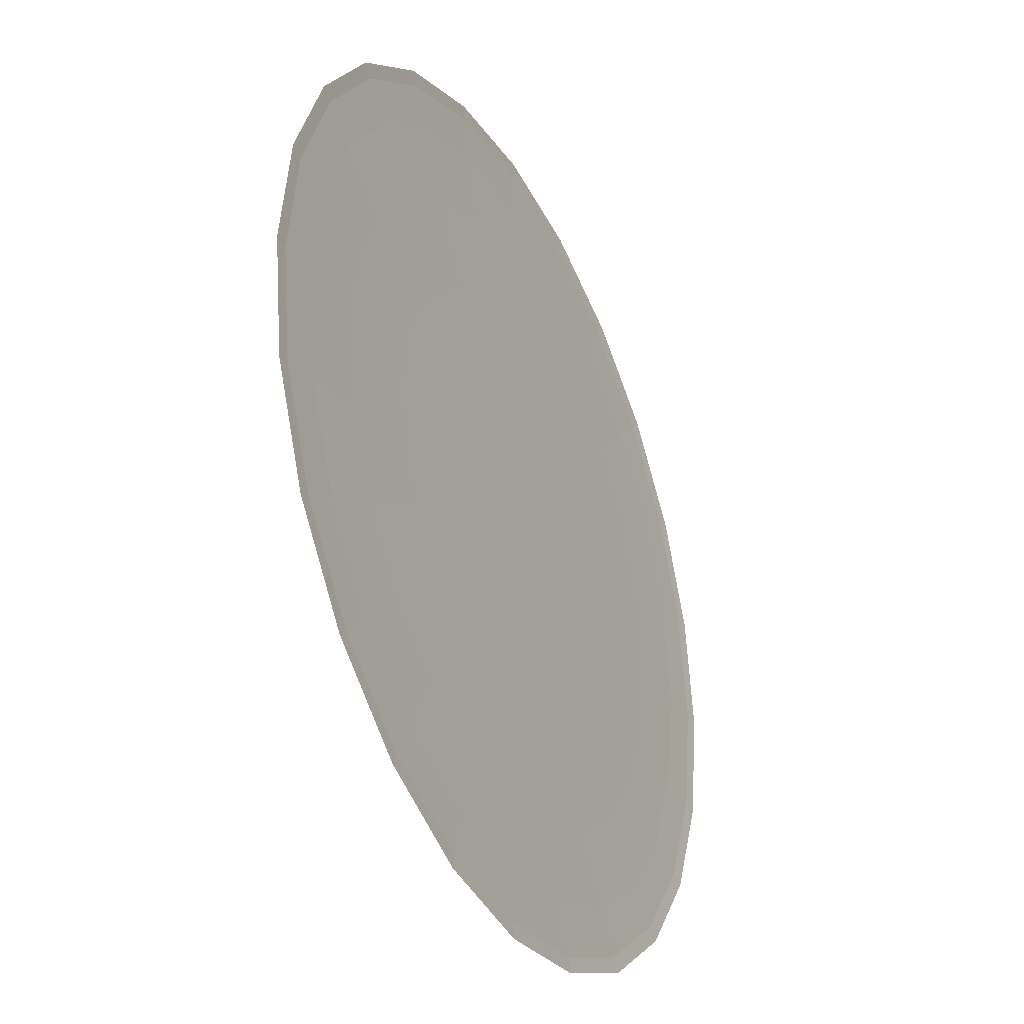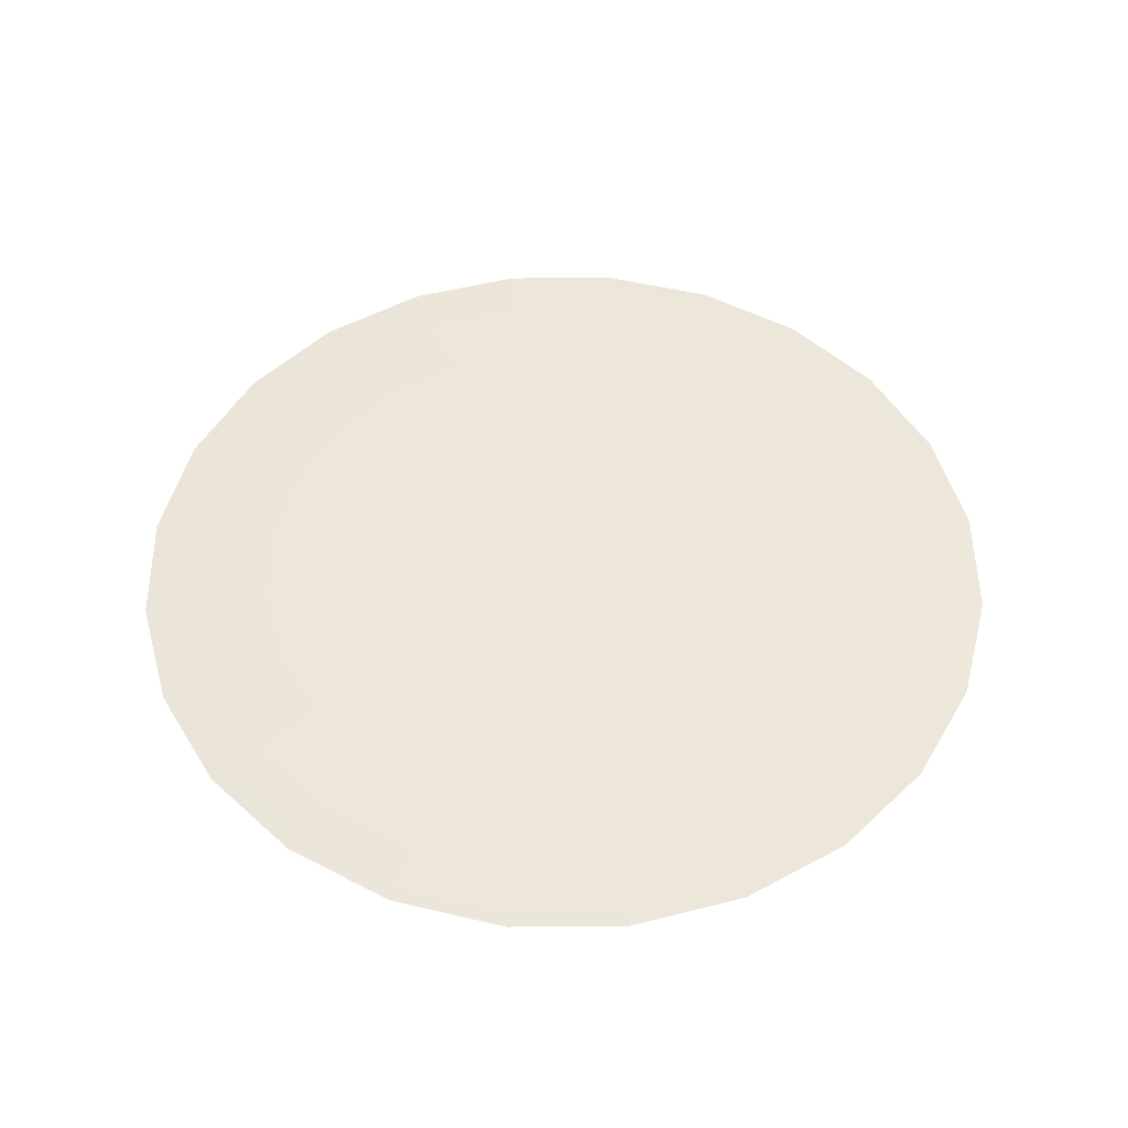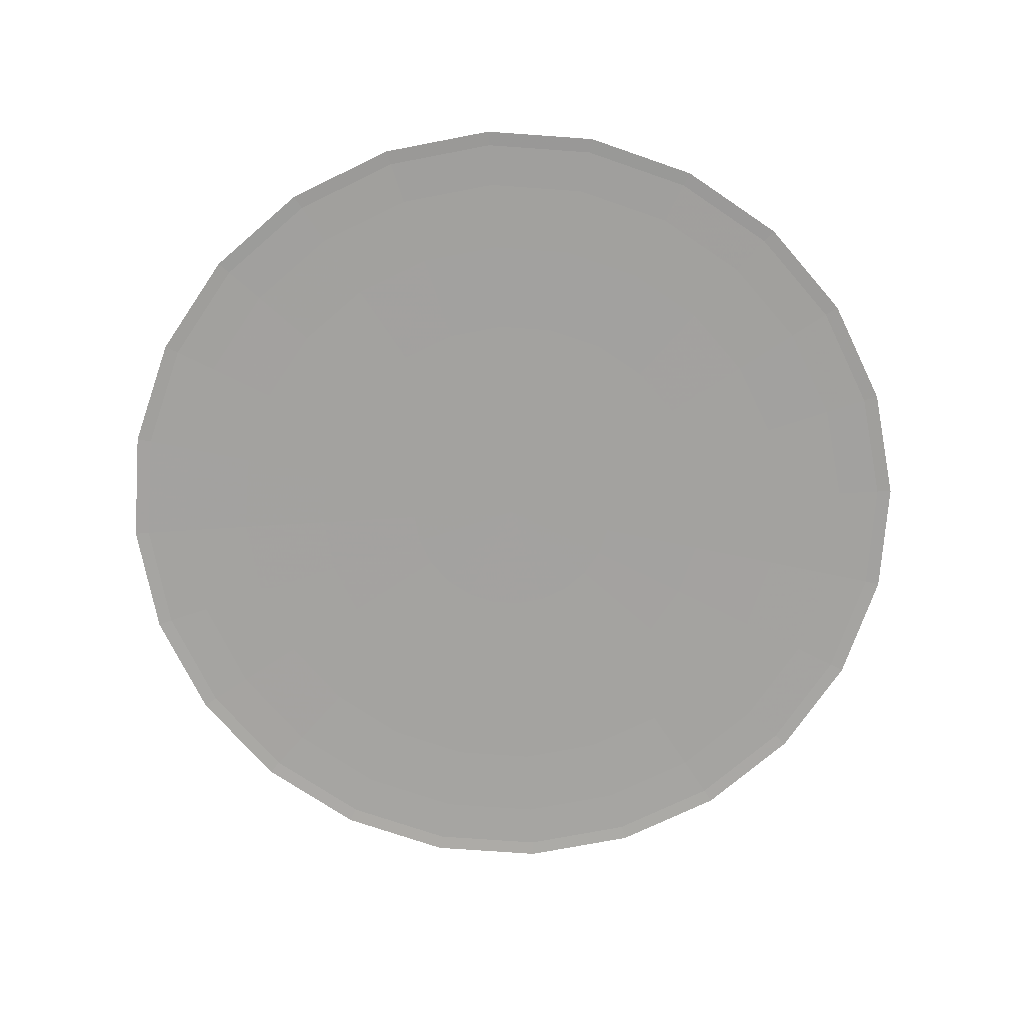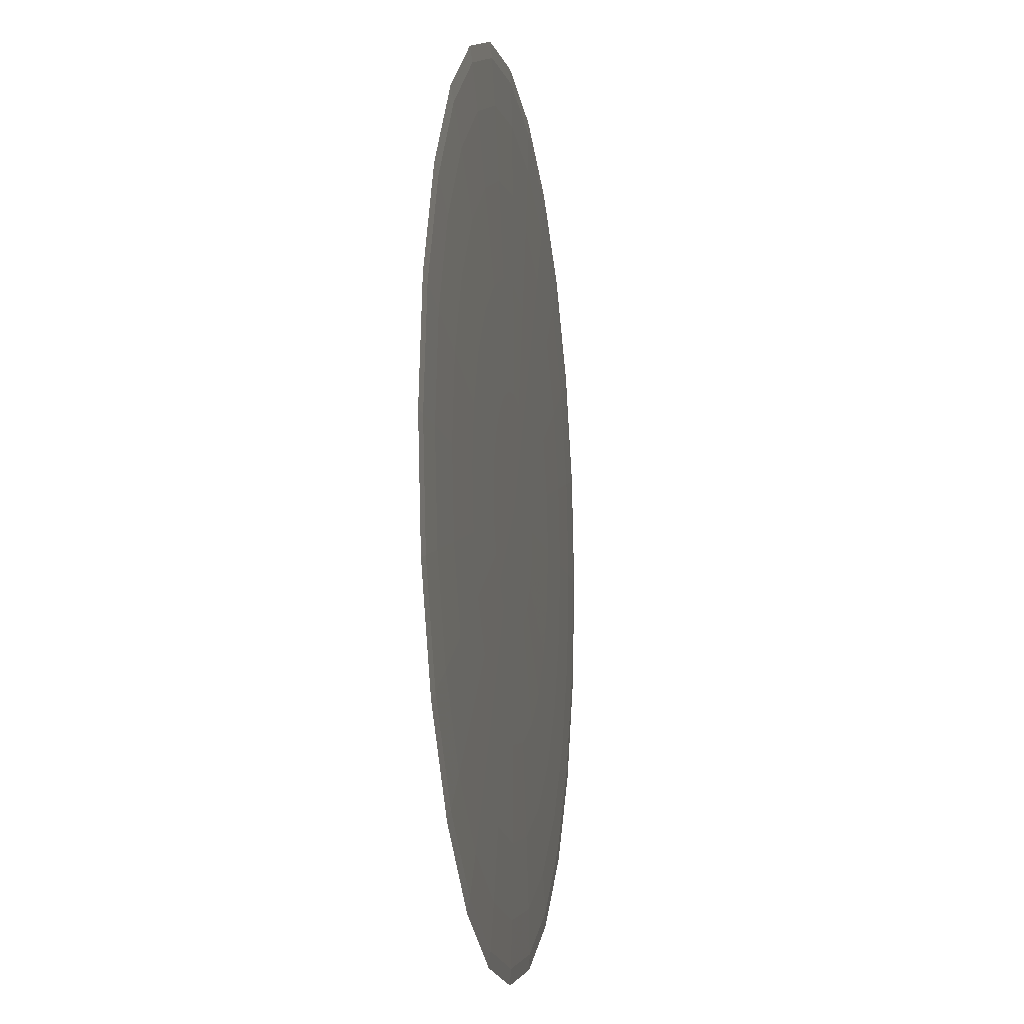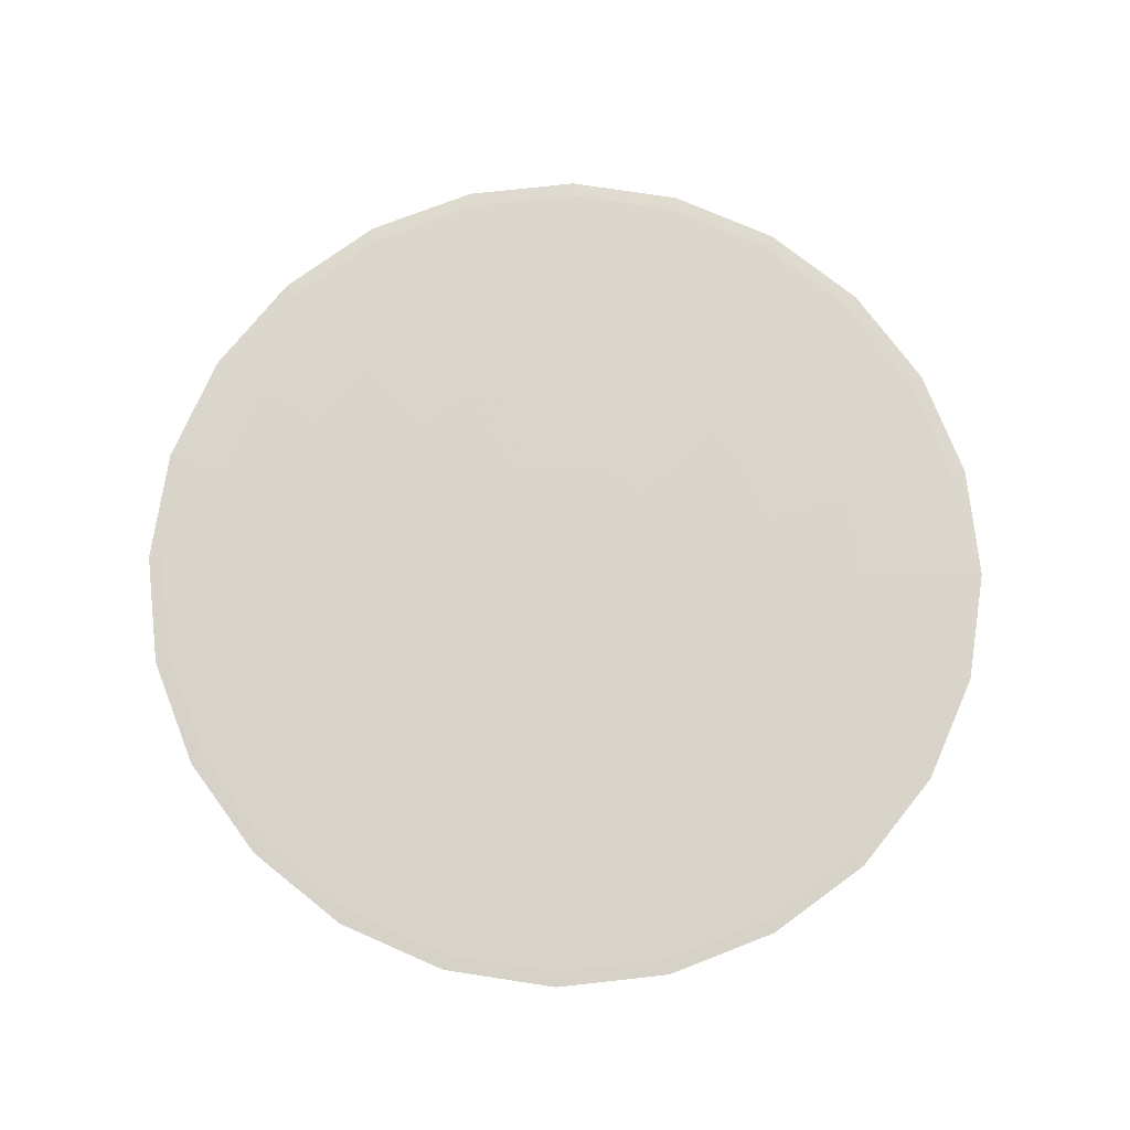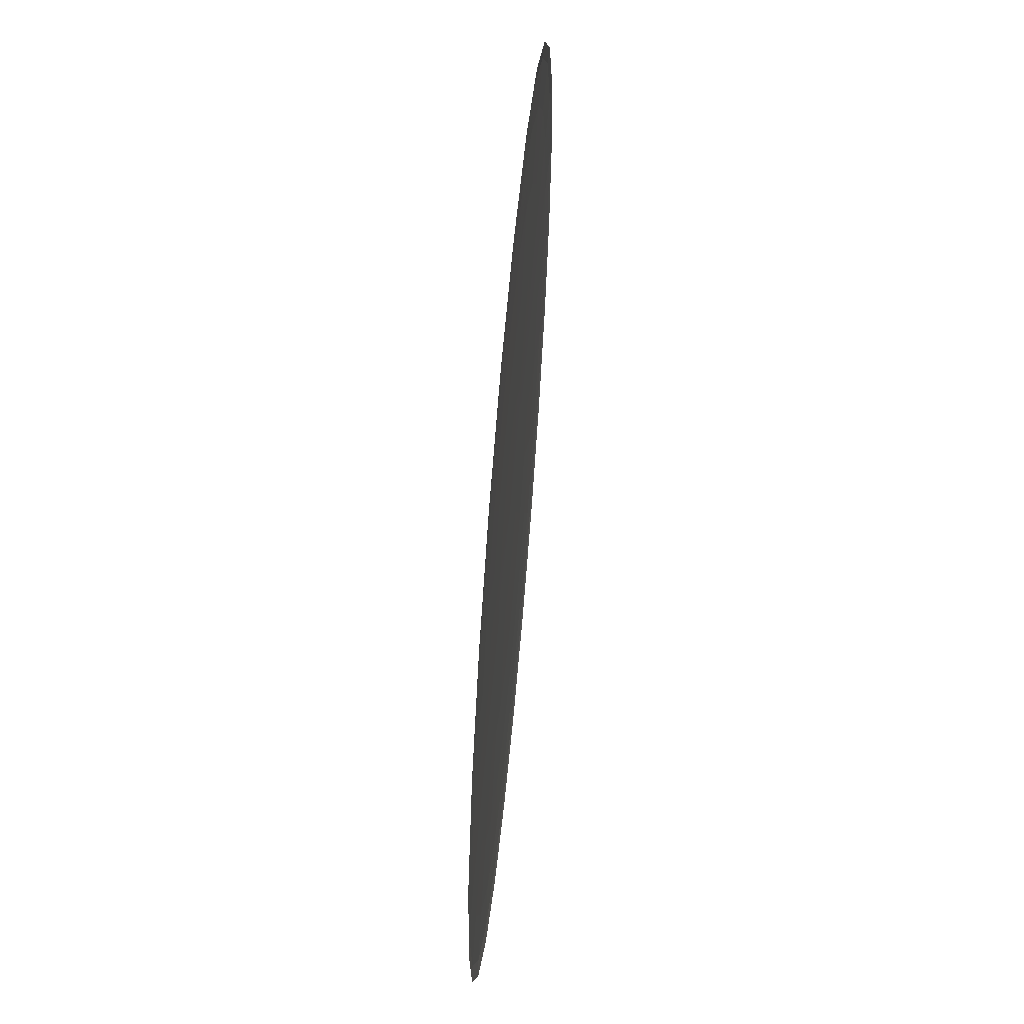
<metadata>
{"format":"obj","ext":"obj","renderer":"f3d","projection":"perspective","resolution":1024,"background":"white","views":[{"elev":-34.7,"azim":116.1,"up":"+Y"},{"elev":50.9,"azim":52.0,"up":"+Z"},{"elev":-72.6,"azim":-161.6,"up":"+Z"},{"elev":-10.6,"azim":-80.7,"up":"+Y"},{"elev":74.3,"azim":136.2,"up":"+Z"},{"elev":59.9,"azim":95.1,"up":"+Y"}]}
</metadata>
<code>
g c014disc
v -0 1.477e-08 0.002966
v -0.05104 0.1905 0.00274
v -8.621e-09 0.1972 0.00274
v -0.09861 0.368 0.002078
v -1.665e-08 0.381 0.002078
v -0.1395 0.5205 0.001024
v -2.355e-08 0.5388 0.001024
v -0.1708 0.6374 -0.0003502
v -2.885e-08 0.6599 -0.0003502
v -0.1905 0.711 -0.00195
v -3.217e-08 0.736 -0.00195
v -0.1972 0.736 -0.003667
v -3.331e-08 0.762 -0.003667
v -0.381 0.6599 -0.003667
v -0.368 0.6374 -0.00195
v -0.5388 0.5388 -0.003667
v -0.33 0.5715 -0.0003502
v -0.5205 0.5205 -0.00195
v -0.6599 0.381 -0.003667
v -0.2694 0.4666 0.001024
v -0.4666 0.4666 -0.0003503
v -0.6374 0.368 -0.00195
v -0.736 0.1972 -0.003667
v -0.1905 0.33 0.002078
v -0.381 0.381 0.001024
v -0.5715 0.33 -0.0003503
v -0.711 0.1905 -0.00195
v -0.762 9.681e-08 -0.003667
v -0.09861 0.1708 0.00274
v -0 1.477e-08 0.002966
v -0.2694 0.2694 0.002078
v -0.4666 0.2694 0.001024
v -0.6374 0.1708 -0.0003503
v -0.736 1.014e-07 -0.00195
v -0.736 -0.1972 -0.003667
v -0.1395 0.1395 0.00274
v -0 1.477e-08 0.002966
v -0.33 0.1905 0.002078
v -0.5205 0.1395 0.001024
v -0.6599 9.79e-08 -0.0003503
v -0.711 -0.1905 -0.00195
v -0.6599 -0.381 -0.003667
v -0.1708 0.09861 0.00274
v -0 1.477e-08 0.002966
v -0.368 0.09861 0.002078
v -0.5388 8.646e-08 0.001024
v -0.6374 -0.1708 -0.0003503
v -0.6374 -0.368 -0.00195
v -0.5388 -0.5388 -0.003667
v -0.1905 0.05104 0.00274
v -0 1.477e-08 0.002966
v -0.381 6.787e-08 0.002078
v -0.5205 -0.1395 0.001024
v -0.5715 -0.33 -0.0003503
v -0.5205 -0.5205 -0.00195
v -0.381 -0.6599 -0.003667
v -0.1972 4.342e-08 0.00274
v -0 1.477e-08 0.002966
v -0.368 -0.09861 0.002078
v -0.4666 -0.2694 0.001024
v -0.4666 -0.4666 -0.0003503
v -0.368 -0.6374 -0.00195
v -0.1972 -0.736 -0.003667
v -0.1905 -0.05104 0.00274
v -0 1.477e-08 0.002966
v -0.33 -0.1905 0.002078
v -0.381 -0.381 0.001024
v -0.33 -0.5715 -0.0003503
v -0.1905 -0.711 -0.00195
v -3.543e-07 -0.762 -0.003667
v -0.1708 -0.09861 0.00274
v -0 1.477e-08 0.002966
v -0.2694 -0.2694 0.002078
v -0.2694 -0.4666 0.001024
v -0.1708 -0.6374 -0.0003503
v -3.422e-07 -0.736 -0.00195
v 0.1972 -0.736 -0.003667
v -0.1395 -0.1395 0.00274
v -0 1.477e-08 0.002966
v -0.1905 -0.33 0.002078
v -0.1395 -0.5205 0.001024
v -3.068e-07 -0.6599 -0.0003503
v 0.1905 -0.711 -0.00195
v 0.381 -0.6599 -0.003667
v -0.09861 -0.1708 0.00274
v -0 1.477e-08 0.002966
v -0.09861 -0.368 0.002078
v -2.505e-07 -0.5388 0.001024
v 0.1708 -0.6374 -0.0003503
v 0.368 -0.6374 -0.00195
v 0.5388 -0.5388 -0.003667
v -0.05104 -0.1905 0.00274
v -0 1.477e-08 0.002966
v -1.771e-07 -0.381 0.002078
v 0.1395 -0.5205 0.001024
v 0.33 -0.5715 -0.0003503
v 0.5205 -0.5205 -0.00195
v 0.6599 -0.381 -0.003667
v -9.169e-08 -0.1972 0.00274
v -0 1.477e-08 0.002966
v 0.09861 -0.368 0.002078
v 0.2694 -0.4666 0.001024
v 0.4666 -0.4666 -0.0003503
v 0.6374 -0.368 -0.00195
v 0.736 -0.1972 -0.003667
v 0.05104 -0.1905 0.00274
v -0 1.477e-08 0.002966
v 0.1905 -0.33 0.002078
v 0.381 -0.381 0.001024
v 0.5715 -0.33 -0.0003503
v 0.711 -0.1905 -0.00195
v 0.762 -6.117e-07 -0.003667
v 0.09861 -0.1708 0.00274
v -0 1.477e-08 0.002966
v 0.2694 -0.2694 0.002078
v 0.4666 -0.2694 0.001024
v 0.6374 -0.1708 -0.0003503
v 0.736 -5.83e-07 -0.00195
v 0.736 0.1972 -0.003667
v 0.1395 -0.1395 0.00274
v -0 1.477e-08 0.002966
v 0.33 -0.1905 0.002078
v 0.5205 -0.1395 0.001024
v 0.6599 -5.157e-07 -0.0003503
v 0.711 0.1905 -0.00195
v 0.6599 0.381 -0.003667
v 0.1708 -0.09861 0.00274
v -0 1.477e-08 0.002966
v 0.368 -0.09861 0.002078
v 0.5388 -4.145e-07 0.001024
v 0.6374 0.1708 -0.0003503
v 0.6374 0.368 -0.00195
v 0.5388 0.5388 -0.003667
v 0.1905 -0.05104 0.00274
v -0 1.477e-08 0.002966
v 0.381 -2.864e-07 0.002078
v 0.5205 0.1395 0.001024
v 0.5715 0.33 -0.0003503
v 0.5205 0.5205 -0.00195
v 0.381 0.6599 -0.003667
v 0.1972 -1.4e-07 0.00274
v -0 1.477e-08 0.002966
v 0.368 0.09861 0.002078
v 0.4666 0.2694 0.001024
v 0.4666 0.4666 -0.0003503
v 0.368 0.6374 -0.00195
v 0.1972 0.736 -0.003667
v 0.1905 0.05104 0.00274
v -0 1.477e-08 0.002966
v 0.33 0.1905 0.002078
v 0.381 0.381 0.001024
v 0.33 0.5715 -0.0003502
v 0.1905 0.711 -0.00195
v -3.331e-08 0.762 -0.003667
v -3.217e-08 0.736 -0.00195
v 0.1708 0.6374 -0.0003502
v -2.885e-08 0.6599 -0.0003502
v 0.1708 0.09861 0.00274
v -0 1.477e-08 0.002966
v 0.2694 0.2694 0.002078
v 0.2694 0.4666 0.001024
v 0.1395 0.5205 0.001024
v -2.355e-08 0.5388 0.001024
v 0.1395 0.1395 0.00274
v -0 1.477e-08 0.002966
v 0.1905 0.33 0.002078
v 0.09861 0.368 0.002078
v -1.665e-08 0.381 0.002078
v 0.09861 0.1708 0.00274
v -0 1.477e-08 0.002966
v 0.05104 0.1905 0.00274
v -0 1.477e-08 0.002966
v -8.621e-09 0.1972 0.00274
v -0 1.477e-08 0.002966
g c014disc_0
f 3 2 1
f 4 2 3
f 5 4 3
f 6 4 5
f 7 6 5
f 8 6 7
f 9 8 7
f 10 8 9
f 11 10 9
f 12 10 11
f 13 12 11
f 12 14 10
f 14 15 10
f 10 15 8
f 14 16 15
f 8 17 6
f 15 17 8
f 16 18 15
f 15 18 17
f 16 19 18
f 6 20 4
f 17 20 6
f 18 21 17
f 17 21 20
f 19 22 18
f 18 22 21
f 19 23 22
f 20 24 4
f 4 24 2
f 21 25 20
f 20 25 24
f 22 26 21
f 21 26 25
f 23 27 22
f 22 27 26
f 23 28 27
f 24 29 2
f 2 29 30
f 25 31 24
f 24 31 29
f 26 32 25
f 25 32 31
f 27 33 26
f 26 33 32
f 28 34 27
f 27 34 33
f 28 35 34
f 31 36 29
f 29 36 37
f 32 38 31
f 31 38 36
f 33 39 32
f 32 39 38
f 34 40 33
f 33 40 39
f 35 41 34
f 34 41 40
f 35 42 41
f 38 43 36
f 36 43 44
f 39 45 38
f 38 45 43
f 40 46 39
f 39 46 45
f 41 47 40
f 40 47 46
f 42 48 41
f 41 48 47
f 42 49 48
f 45 50 43
f 43 50 51
f 46 52 45
f 45 52 50
f 47 53 46
f 46 53 52
f 48 54 47
f 47 54 53
f 49 55 48
f 48 55 54
f 49 56 55
f 52 57 50
f 50 57 58
f 53 59 52
f 52 59 57
f 54 60 53
f 53 60 59
f 55 61 54
f 54 61 60
f 56 62 55
f 55 62 61
f 56 63 62
f 59 64 57
f 57 64 65
f 60 66 59
f 59 66 64
f 61 67 60
f 60 67 66
f 62 68 61
f 61 68 67
f 63 69 62
f 62 69 68
f 63 70 69
f 66 71 64
f 64 71 72
f 67 73 66
f 66 73 71
f 68 74 67
f 67 74 73
f 69 75 68
f 68 75 74
f 70 76 69
f 69 76 75
f 70 77 76
f 73 78 71
f 71 78 79
f 74 80 73
f 73 80 78
f 75 81 74
f 74 81 80
f 76 82 75
f 75 82 81
f 77 83 76
f 76 83 82
f 77 84 83
f 80 85 78
f 78 85 86
f 81 87 80
f 80 87 85
f 82 88 81
f 81 88 87
f 83 89 82
f 82 89 88
f 84 90 83
f 83 90 89
f 84 91 90
f 87 92 85
f 85 92 93
f 88 94 87
f 87 94 92
f 89 95 88
f 88 95 94
f 90 96 89
f 89 96 95
f 91 97 90
f 90 97 96
f 91 98 97
f 94 99 92
f 92 99 100
f 95 101 94
f 94 101 99
f 96 102 95
f 95 102 101
f 97 103 96
f 96 103 102
f 98 104 97
f 97 104 103
f 98 105 104
f 101 106 99
f 99 106 107
f 102 108 101
f 101 108 106
f 103 109 102
f 102 109 108
f 104 110 103
f 103 110 109
f 105 111 104
f 104 111 110
f 105 112 111
f 108 113 106
f 106 113 114
f 109 115 108
f 108 115 113
f 110 116 109
f 109 116 115
f 111 117 110
f 110 117 116
f 112 118 111
f 111 118 117
f 112 119 118
f 115 120 113
f 113 120 121
f 116 122 115
f 115 122 120
f 117 123 116
f 116 123 122
f 118 124 117
f 117 124 123
f 119 125 118
f 118 125 124
f 119 126 125
f 122 127 120
f 120 127 128
f 123 129 122
f 122 129 127
f 124 130 123
f 123 130 129
f 125 131 124
f 124 131 130
f 126 132 125
f 125 132 131
f 126 133 132
f 129 134 127
f 127 134 135
f 130 136 129
f 129 136 134
f 131 137 130
f 130 137 136
f 132 138 131
f 131 138 137
f 133 139 132
f 132 139 138
f 133 140 139
f 136 141 134
f 134 141 142
f 137 143 136
f 136 143 141
f 138 144 137
f 137 144 143
f 139 145 138
f 138 145 144
f 140 146 139
f 139 146 145
f 140 147 146
f 143 148 141
f 141 148 149
f 144 150 143
f 143 150 148
f 145 151 144
f 144 151 150
f 146 152 145
f 145 152 151
f 147 153 146
f 146 153 152
f 147 154 153
f 154 155 153
f 153 155 156
f 153 156 152
f 155 157 156
f 150 158 148
f 148 158 159
f 151 160 150
f 150 160 158
f 152 161 151
f 152 156 161
f 151 161 160
f 156 157 162
f 156 162 161
f 157 163 162
f 160 164 158
f 158 164 165
f 161 166 160
f 161 162 166
f 160 166 164
f 162 163 167
f 162 167 166
f 163 168 167
f 166 169 164
f 166 167 169
f 164 169 170
f 167 168 171
f 167 171 169
f 169 171 172
f 168 173 171
f 171 173 174

</code>
